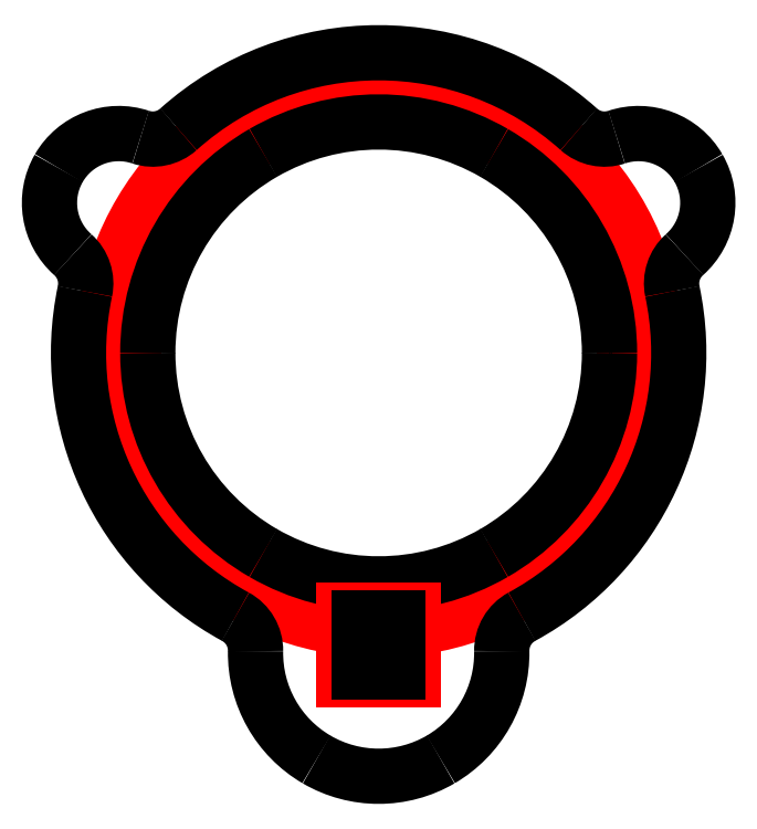
<metadata>
{"format":"dxf","ext":"dxf","renderer":"ezdxf+matplotlib","layout":"modelspace","background":"white","min_lineweight":24,"dpi":150}
</metadata>
<code>
0
SECTION
2
ENTITIES
0
SPLINE
8
View007
70
8
71
3
72
8
73
4
74
0
40
0
40
0
40
0
40
0
40
1
40
1
40
1
40
1
10
46.96
20
96.12
30
0
10
27.5
20
95.55
30
0
10
12.01
20
79.61
30
0
10
12.01
20
60.14
30
0
0
SPLINE
8
View007
70
8
71
3
72
8
73
4
74
0
40
0
40
0
40
0
40
0
40
1
40
1
40
1
40
1
10
12.01
20
60.14
30
0
10
12.02
20
40.26
30
0
10
28.13
20
24.15
30
0
10
48.01
20
24.15
30
0
0
SPLINE
8
View007
70
8
71
3
72
8
73
4
74
0
40
0
40
0
40
0
40
0
40
1
40
1
40
1
40
1
10
48.01
20
24.15
30
0
10
67.89
20
24.15
30
0
10
84.01
20
40.26
30
0
10
84.01
20
60.14
30
0
0
SPLINE
8
View007
70
8
71
3
72
8
73
4
74
0
40
0
40
0
40
0
40
0
40
1
40
1
40
1
40
1
10
84.01
20
60.14
30
0
10
84.01
20
69.87
30
0
10
80.07
20
79.18
30
0
10
73.09
20
85.96
30
0
0
SPLINE
8
View007
70
8
71
3
72
8
73
4
74
0
40
0
40
0
40
0
40
0
40
1
40
1
40
1
40
1
10
73.09
20
85.96
30
0
10
66.11
20
92.74
30
0
10
56.69
20
96.4
30
0
10
46.96
20
96.12
30
0
0
LINE
8
View007
10
46.96
20
96.12
30
0
11
46.96
21
96.12
31
0
0
LINE
8
View007
10
39.47
20
92.01
30
0
11
56.55
21
92.01
31
0
0
LINE
8
View007
10
56.55
20
92.01
30
0
11
71.35
21
83.47
31
0
0
LINE
8
View007
10
71.35
20
83.47
30
0
11
79.89
21
68.68
31
0
0
LINE
8
View007
10
79.89
20
68.68
30
0
11
79.89
21
51.59
31
0
0
LINE
8
View007
10
79.89
20
51.59
30
0
11
71.35
21
36.8
31
0
0
LINE
8
View007
10
71.35
20
36.8
30
0
11
56.55
21
28.26
31
0
0
LINE
8
View007
10
56.55
20
28.26
30
0
11
39.47
21
28.26
31
0
0
LINE
8
View007
10
39.47
20
28.26
30
0
11
24.68
21
36.8
31
0
0
LINE
8
View007
10
24.68
20
36.8
30
0
11
16.14
21
51.59
31
0
0
LINE
8
View007
10
16.14
20
51.59
30
0
11
16.14
21
68.68
31
0
0
LINE
8
View007
10
16.14
20
68.68
30
0
11
24.68
21
83.47
31
0
0
LINE
8
View007
10
24.68
20
83.47
30
0
11
39.47
21
92.01
31
0
0
SPLINE
8
View007
70
8
71
3
72
8
73
4
74
0
40
0
40
0
40
0
40
0
40
1
40
1
40
1
40
1
10
73.92
20
89.19
30
0
10
59.11
20
102.4
30
0
10
36.7
20
102.4
30
0
10
21.89
20
89.19
30
0
0
SPLINE
8
View007
70
8
71
3
72
8
73
4
74
0
40
0
40
0
40
0
40
0
40
1
40
1
40
1
40
1
10
16.98
20
88.17
30
0
10
18.68
20
87.6
30
0
10
20.56
20
87.99
30
0
10
21.89
20
89.19
30
0
0
SPLINE
8
View007
70
8
71
3
72
8
73
4
74
0
40
0
40
0
40
0
40
0
40
1
40
1
40
1
40
1
10
73.92
20
89.19
30
0
10
75.26
20
87.99
30
0
10
77.13
20
87.6
30
0
10
78.84
20
88.17
30
0
0
SPLINE
8
View007
70
8
71
3
72
8
73
4
74
0
40
0
40
0
40
0
40
0
40
1
40
1
40
1
40
1
10
16.98
20
88.17
30
0
10
12.92
20
89.52
30
0
10
8.476
20
87.83
30
0
10
6.338
20
84.13
30
0
0
SPLINE
8
View007
70
8
71
3
72
8
73
4
74
0
40
0
40
0
40
0
40
0
40
1
40
1
40
1
40
1
10
6.338
20
84.13
30
0
10
4.201
20
80.43
30
0
10
4.962
20
75.74
30
0
10
8.161
20
72.9
30
0
0
SPLINE
8
View007
70
8
71
3
72
8
73
4
74
0
40
0
40
0
40
0
40
0
40
1
40
1
40
1
40
1
10
87.65
20
72.9
30
0
10
90.85
20
75.74
30
0
10
91.61
20
80.43
30
0
10
89.48
20
84.13
30
0
0
SPLINE
8
View007
70
8
71
3
72
8
73
4
74
0
40
0
40
0
40
0
40
0
40
1
40
1
40
1
40
1
10
89.48
20
84.13
30
0
10
87.34
20
87.83
30
0
10
82.89
20
89.52
30
0
10
78.84
20
88.17
30
0
0
SPLINE
8
View007
70
8
71
3
72
8
73
4
74
0
40
0
40
0
40
0
40
0
40
1
40
1
40
1
40
1
10
9.737
20
68.13
30
0
10
10.11
20
69.89
30
0
10
9.504
20
71.71
30
0
10
8.161
20
72.9
30
0
0
SPLINE
8
View007
70
8
71
3
72
8
73
4
74
0
40
0
40
0
40
0
40
0
40
1
40
1
40
1
40
1
10
87.65
20
72.9
30
0
10
86.31
20
71.71
30
0
10
85.71
20
69.89
30
0
10
86.08
20
68.13
30
0
0
SPLINE
8
View007
70
8
71
3
72
8
73
4
74
0
40
0
40
0
40
0
40
0
40
1
40
1
40
1
40
1
10
9.737
20
68.13
30
0
10
6.202
20
51.27
30
0
10
14.15
20
34.08
30
0
10
29.3
20
25.86
30
0
0
SPLINE
8
View007
70
8
71
3
72
8
73
4
74
0
40
0
40
0
40
0
40
0
40
1
40
1
40
1
40
1
10
66.52
20
25.86
30
0
10
81.66
20
34.08
30
0
10
89.61
20
51.27
30
0
10
86.08
20
68.13
30
0
0
SPLINE
8
View007
70
8
71
3
72
8
73
4
74
0
40
0
40
0
40
0
40
0
40
1
40
1
40
1
40
1
10
31.91
20
21.39
30
0
10
31.94
20
23.25
30
0
10
30.93
20
24.97
30
0
10
29.3
20
25.86
30
0
0
SPLINE
8
View007
70
8
71
3
72
8
73
4
74
0
40
0
40
0
40
0
40
0
40
1
40
1
40
1
40
1
10
66.52
20
25.86
30
0
10
64.88
20
24.97
30
0
10
63.88
20
23.25
30
0
10
63.91
20
21.39
30
0
0
SPLINE
8
View007
70
8
71
3
72
8
73
4
74
0
40
0
40
0
40
0
40
0
40
1
40
1
40
1
40
1
10
31.91
20
21.39
30
0
10
31.82
20
15.61
30
0
10
34.85
20
10.23
30
0
10
39.83
20
7.318
30
0
0
SPLINE
8
View007
70
8
71
3
72
8
73
4
74
0
40
0
40
0
40
0
40
0
40
1
40
1
40
1
40
1
10
39.83
20
7.318
30
0
10
44.82
20
4.404
30
0
10
50.99
20
4.404
30
0
10
55.98
20
7.318
30
0
0
SPLINE
8
View007
70
8
71
3
72
8
73
4
74
0
40
0
40
0
40
0
40
0
40
1
40
1
40
1
40
1
10
55.98
20
7.318
30
0
10
60.97
20
10.23
30
0
10
64
20
15.61
30
0
10
63.91
20
21.39
30
0
0
SPLINE
8
View007
70
8
71
3
72
8
73
4
74
0
40
0
40
0
40
0
40
0
40
1
40
1
40
1
40
1
10
77.91
20
60.13
30
0
10
77.91
20
70.85
30
0
10
72.19
20
80.76
30
0
10
62.91
20
86.12
30
0
0
SPLINE
8
View007
70
8
71
3
72
8
73
4
74
0
40
0
40
0
40
0
40
0
40
1
40
1
40
1
40
1
10
62.91
20
86.12
30
0
10
53.63
20
91.48
30
0
10
42.19
20
91.48
30
0
10
32.9
20
86.12
30
0
0
SPLINE
8
View007
70
8
71
3
72
8
73
4
74
0
40
0
40
0
40
0
40
0
40
1
40
1
40
1
40
1
10
32.9
20
86.12
30
0
10
23.62
20
80.76
30
0
10
17.9
20
70.85
30
0
10
17.91
20
60.13
30
0
0
SPLINE
8
View007
70
8
71
3
72
8
73
4
74
0
40
0
40
0
40
0
40
0
40
1
40
1
40
1
40
1
10
17.91
20
60.13
30
0
10
17.9
20
49.41
30
0
10
23.62
20
39.51
30
0
10
32.9
20
34.14
30
0
0
SPLINE
8
View007
70
8
71
3
72
8
73
4
74
0
40
0
40
0
40
0
40
0
40
1
40
1
40
1
40
1
10
32.9
20
34.14
30
0
10
42.19
20
28.78
30
0
10
53.63
20
28.78
30
0
10
62.91
20
34.14
30
0
0
SPLINE
8
View007
70
8
71
3
72
8
73
4
74
0
40
0
40
0
40
0
40
0
40
1
40
1
40
1
40
1
10
62.91
20
34.14
30
0
10
72.19
20
39.51
30
0
10
77.91
20
49.41
30
0
10
77.91
20
60.13
30
0
0
LINE
8
View007
10
77.91
20
60.13
30
0
11
77.91
21
60.13
31
0
0
LINE
8
View007
10
52.41
20
17.73
30
0
11
52.41
21
24.41
31
0
0
LINE
8
View007
10
52.41
20
24.41
30
0
11
52.41
21
26.73
31
0
0
LINE
8
View007
10
52.41
20
26.73
30
0
11
43.41
21
26.73
31
0
0
LINE
8
View007
10
43.41
20
26.73
30
0
11
43.41
21
24.41
31
0
0
LINE
8
View007
10
43.41
20
24.41
30
0
11
43.41
21
17.73
31
0
0
LINE
8
View007
10
43.41
20
17.73
30
0
11
52.41
21
17.73
31
0
0
LINE
8
View007
10
45.41
20
25.73
30
0
11
50.41
21
25.73
31
0
0
LINE
8
View007
10
50.41
20
25.73
30
0
11
50.41
21
18.73
31
0
0
LINE
8
View007
10
50.41
20
18.73
30
0
11
45.41
21
18.73
31
0
0
LINE
8
View007
10
45.41
20
18.73
30
0
11
45.41
21
25.73
31
0
0
ENDSEC
0
EOF

</code>
